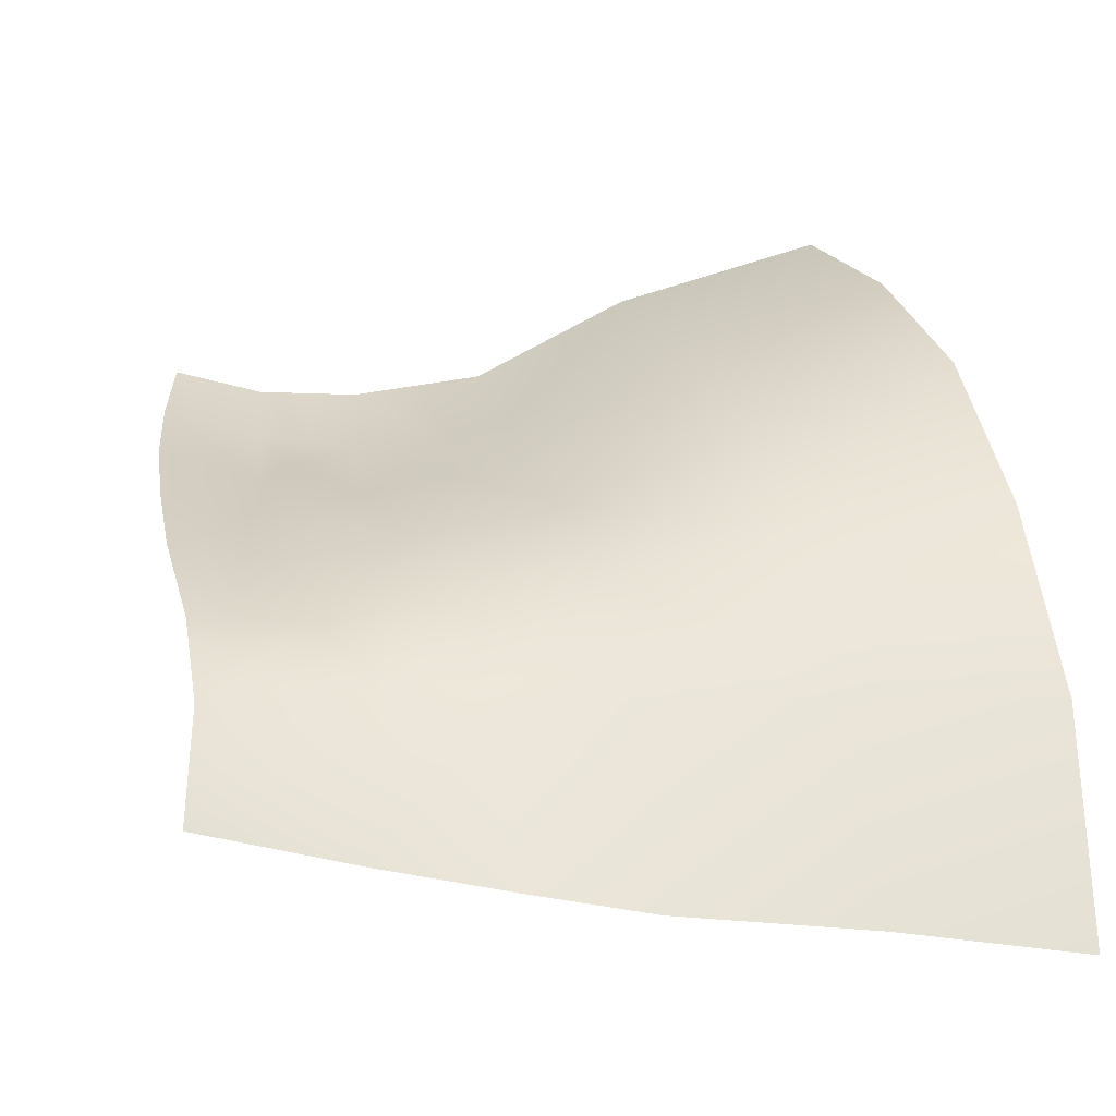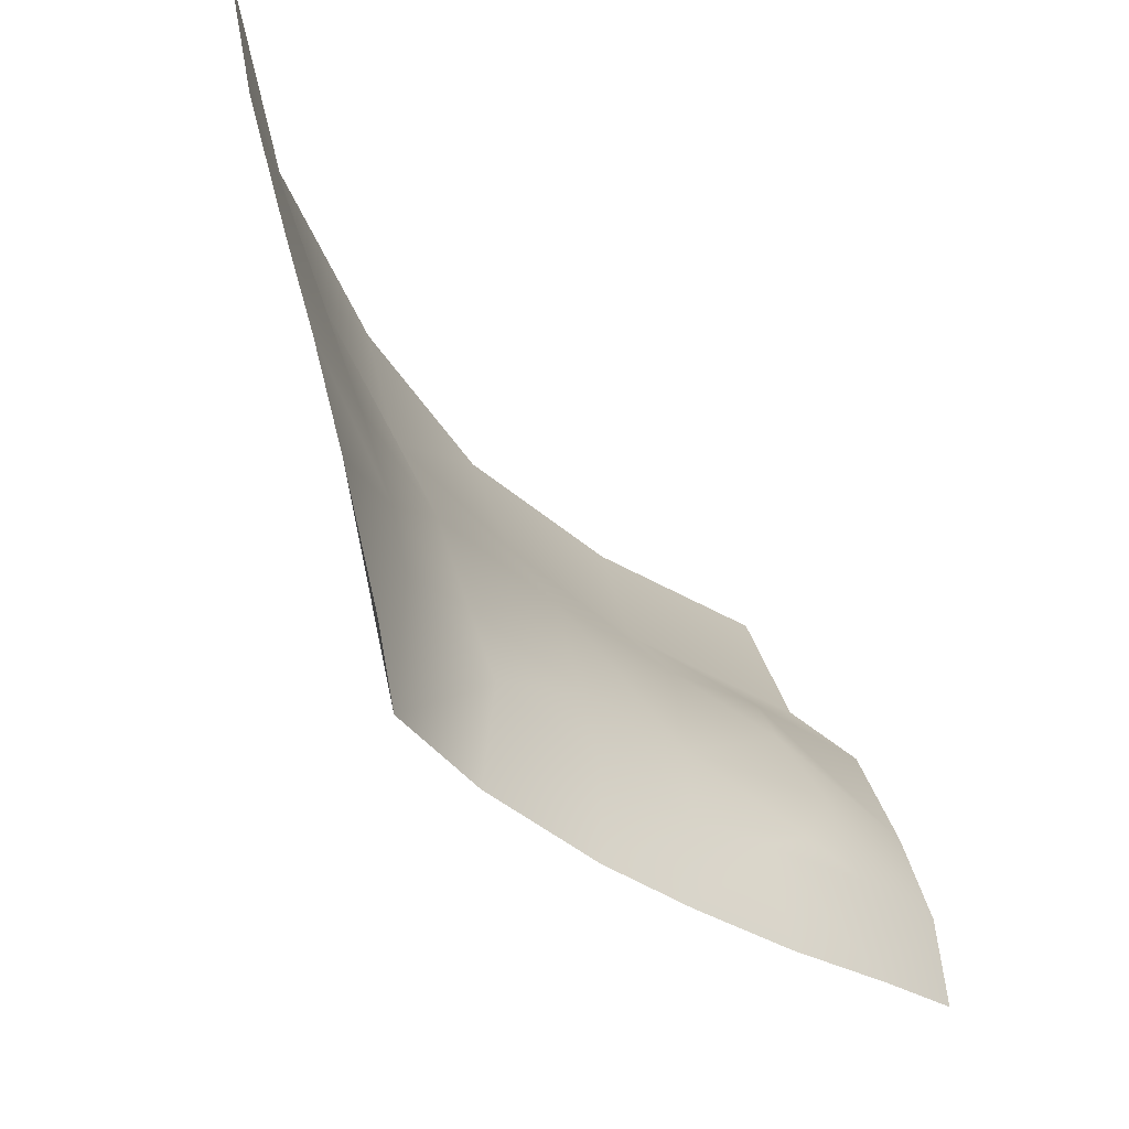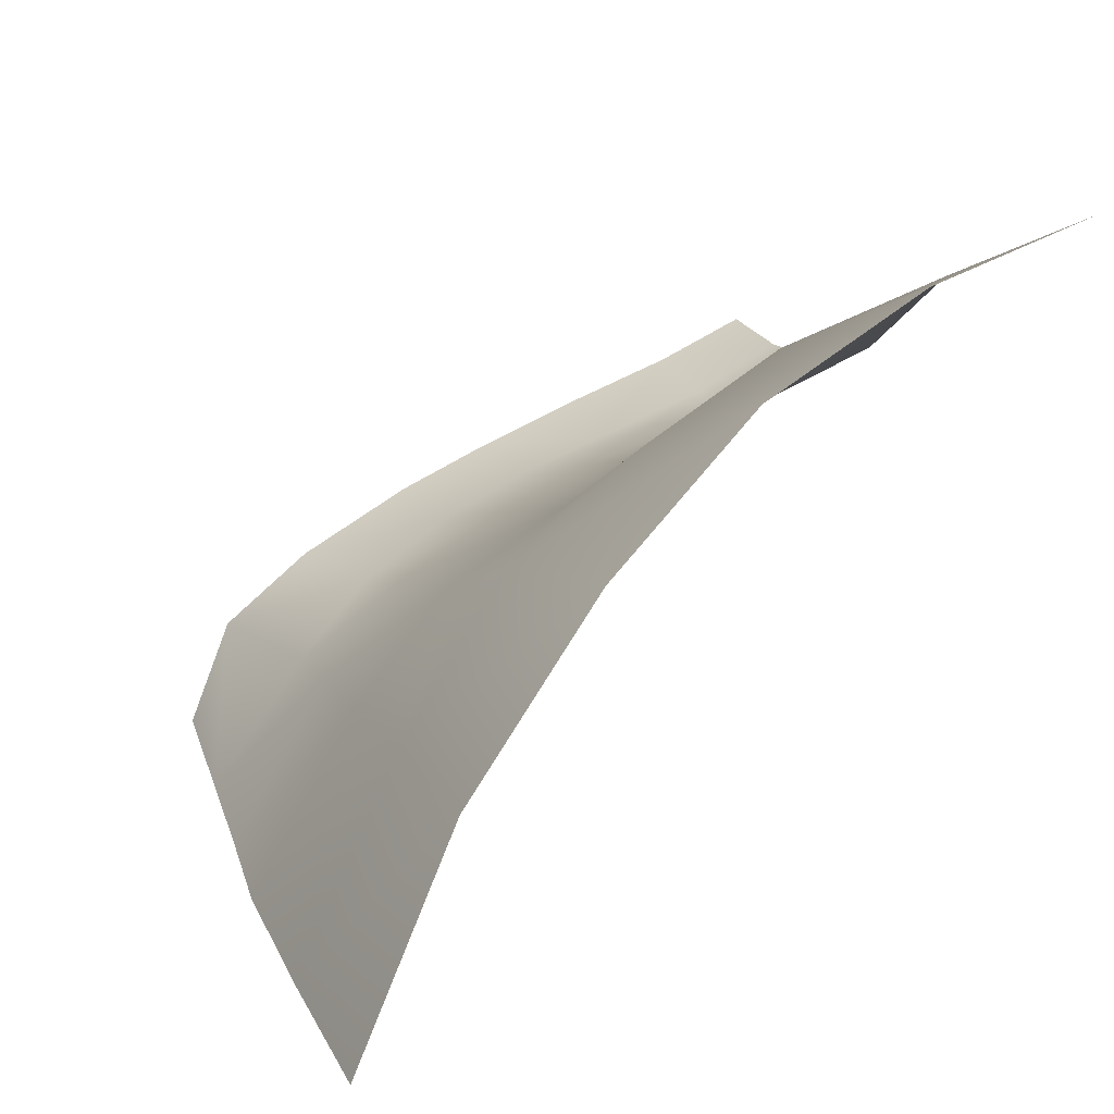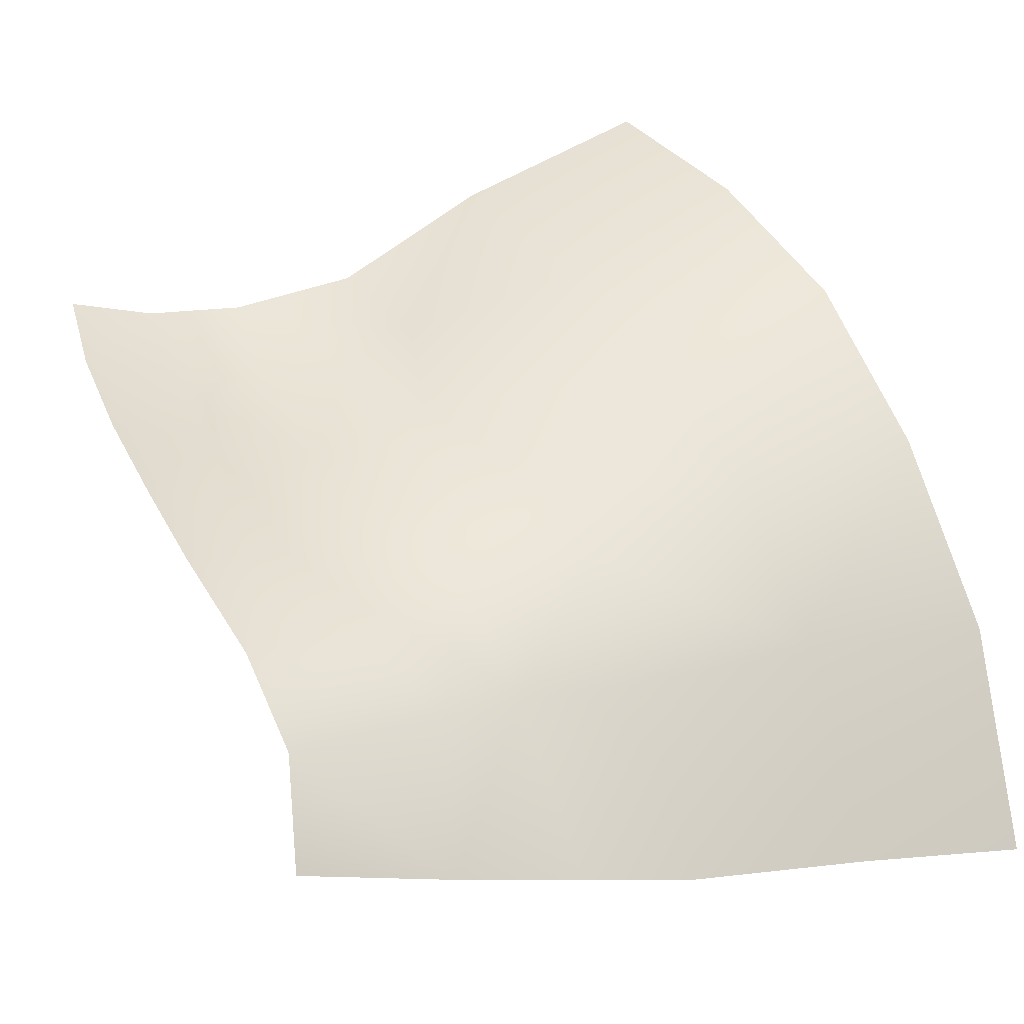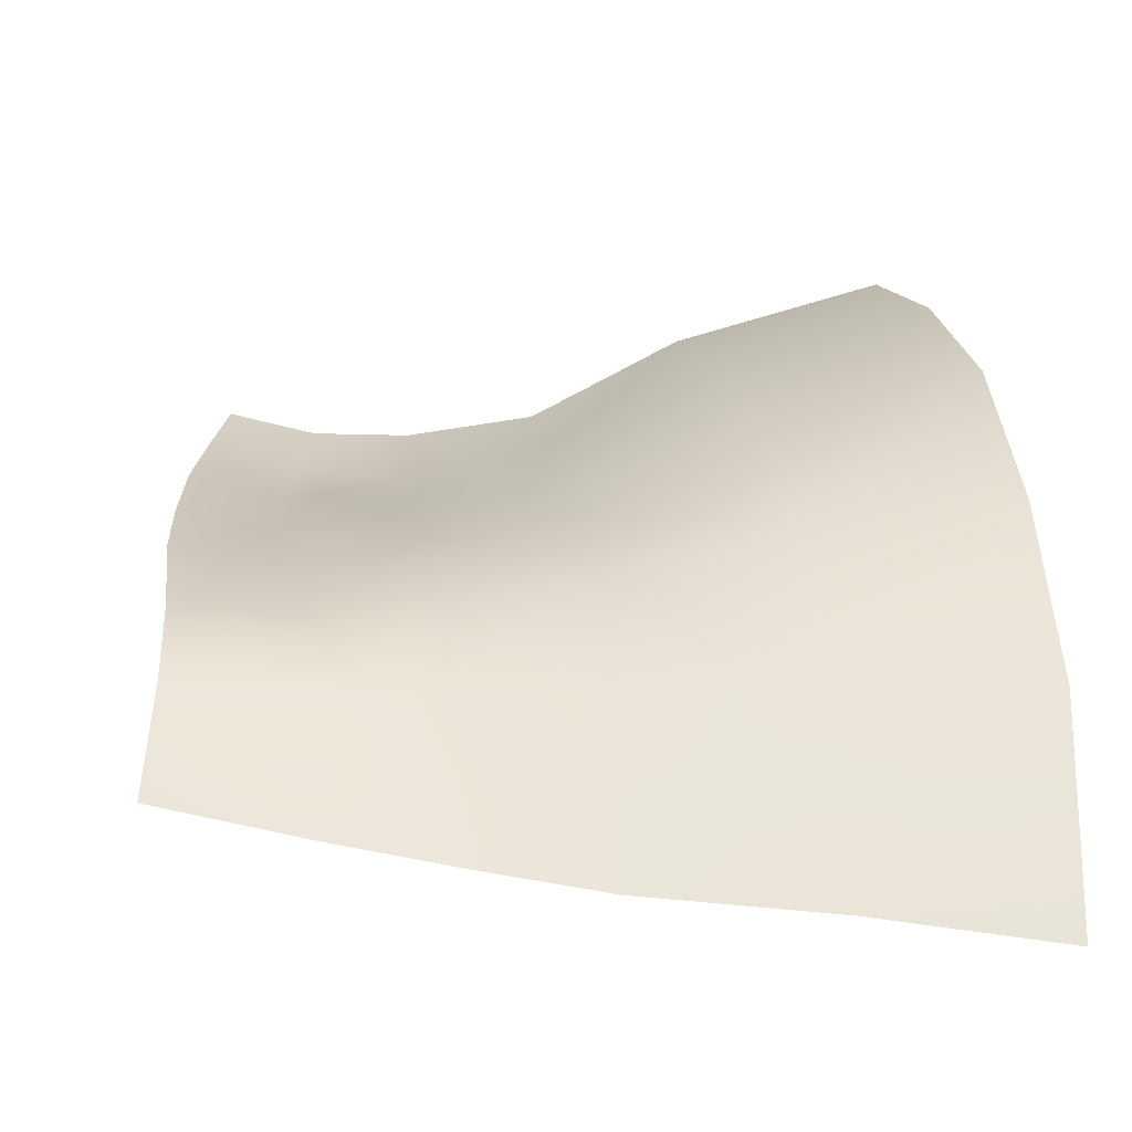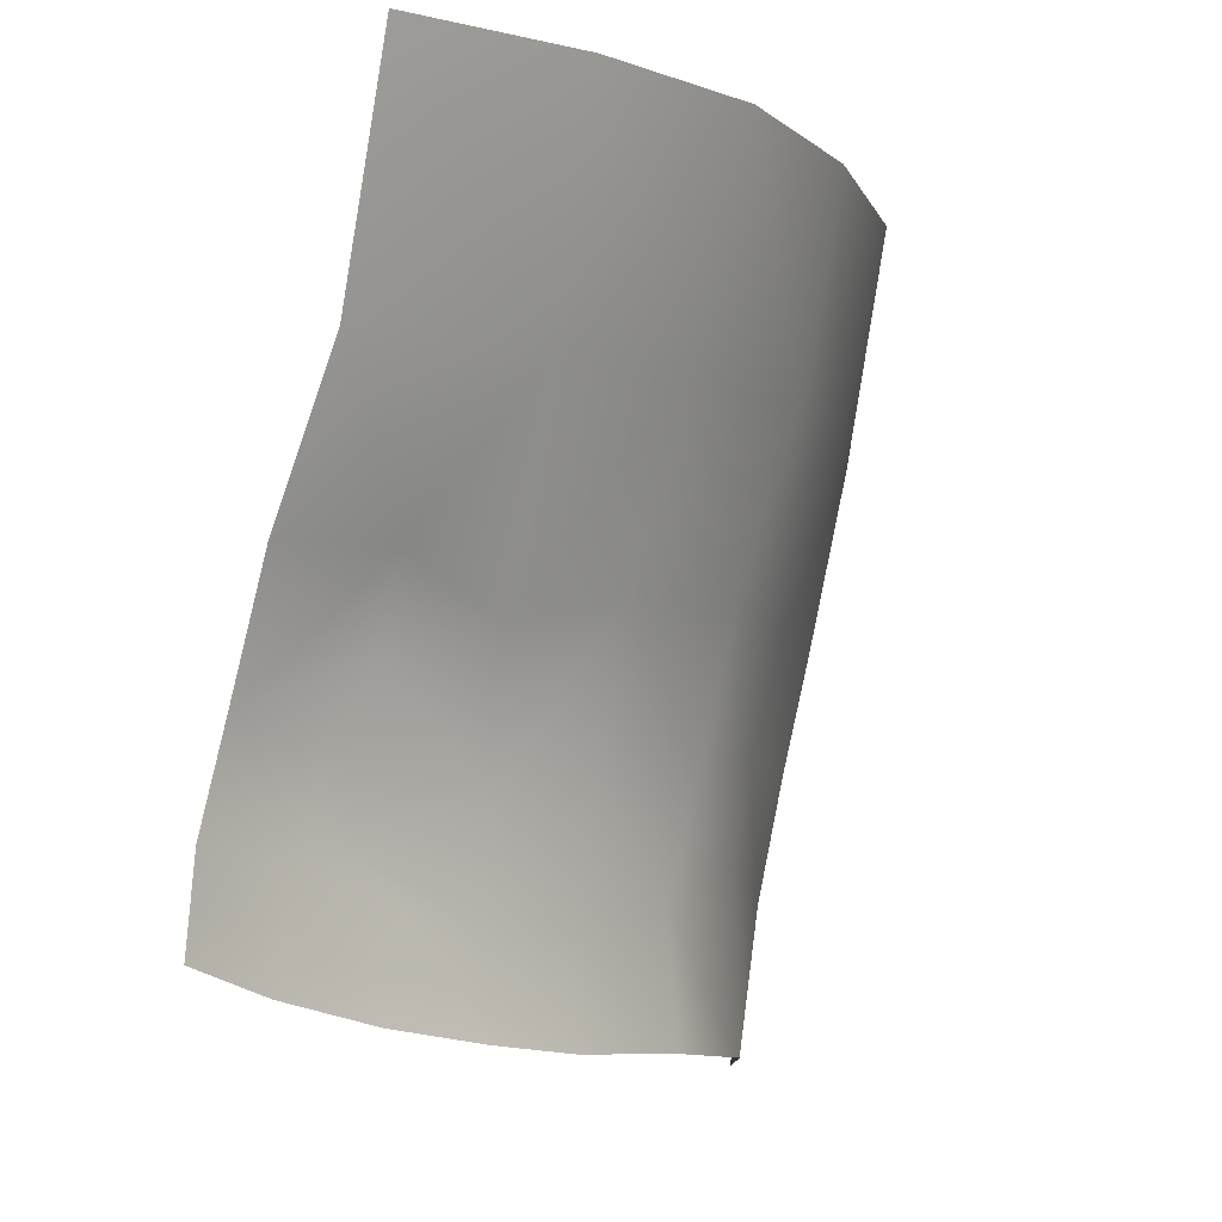
<metadata>
{"format":"obj","ext":"obj","renderer":"f3d","projection":"perspective","resolution":1024,"background":"white","views":[{"elev":1.7,"azim":69.8,"up":"+Z"},{"elev":-52.5,"azim":165.2,"up":"+Y"},{"elev":10.0,"azim":148.2,"up":"+Z"},{"elev":17.3,"azim":51.8,"up":"+Z"},{"elev":-4.2,"azim":78.0,"up":"+Z"},{"elev":-3.4,"azim":-20.9,"up":"+Y"}]}
</metadata>
<code>
g Eye_R
v 0.06713 1.419 0.03731
v 0.06411 1.4 0.03525
v 0.07406 1.399 0.02134
v 0.07906 1.418 0.02089
v 0.06039 1.384 0.03095
v 0.06921 1.382 0.02073
v 0.05356 1.42 0.05033
v 0.05099 1.4 0.04456
v 0.04831 1.383 0.03691
v 0.06599 1.37 0.02085
v 0.05773 1.37 0.02905
v 0.04683 1.369 0.03428
v 0.08352 1.398 0.003025
v 0.07885 1.381 0.004585
v 0.08738 1.416 0.000665
v 0.0377 1.421 0.05876
v 0.03702 1.4 0.05216
v 0.02052 1.421 0.06404
v 0.01901 1.401 0.05769
v 0.02693 1.386 0.0462
v 0.03667 1.381 0.04054
v 0.02621 1.379 0.04322
v 0.0367 1.368 0.03802
v 0.0136 1.374 0.04802
v 0.016 1.386 0.04995
v 0.02257 1.371 0.04254
v 0.01135 1.365 0.04826
v 0.03689 1.358 0.03618
v 0.04587 1.357 0.0322
v 0.02542 1.364 0.04089
v 0.04542 1.348 0.03384
v 0.05636 1.347 0.02804
v 0.05568 1.359 0.02719
v 0.03684 1.349 0.03778
v 0.02912 1.36 0.03955
v 0.02707 1.351 0.042
v 0.01756 1.353 0.04606
v 0.01013 1.356 0.05019
v 0.0196 1.363 0.04355
v 0.06451 1.346 0.02154
v 0.0645 1.362 0.02096
v 0.07189 1.358 0.00864
v 0.06782 1.344 0.01166
v 0.07544 1.37 0.006407
f 1 2 3
f 1 3 4
f 3 2 5
f 3 5 6
f 7 2 1
f 7 8 2
f 2 8 9
f 2 9 5
f 10 6 5
f 10 5 11
f 11 5 9
f 11 9 12
f 6 13 3
f 13 4 3
f 6 14 13
f 13 15 4
f 16 8 7
f 16 17 8
f 18 17 16
f 18 19 17
f 19 20 17
f 17 20 21
f 8 17 21
f 8 21 9
f 21 20 22
f 22 23 21
f 9 21 23
f 9 23 12
f 20 24 22
f 20 25 24
f 19 25 20
f 26 22 24
f 23 22 26
f 26 24 27
f 28 12 23
f 28 29 12
f 23 26 30
f 30 28 23
f 28 31 29
f 29 31 32
f 29 32 33
f 33 12 29
f 28 34 31
f 34 28 35
f 30 35 28
f 34 35 36
f 35 37 36
f 27 38 37
f 27 37 39
f 35 39 37
f 35 30 39
f 39 26 27
f 30 26 39
f 33 11 12
f 40 33 32
f 40 41 33
f 11 33 41
f 42 41 40
f 42 40 43
f 42 10 41
f 11 41 10
f 42 44 10
f 44 6 10
f 44 14 6

</code>
